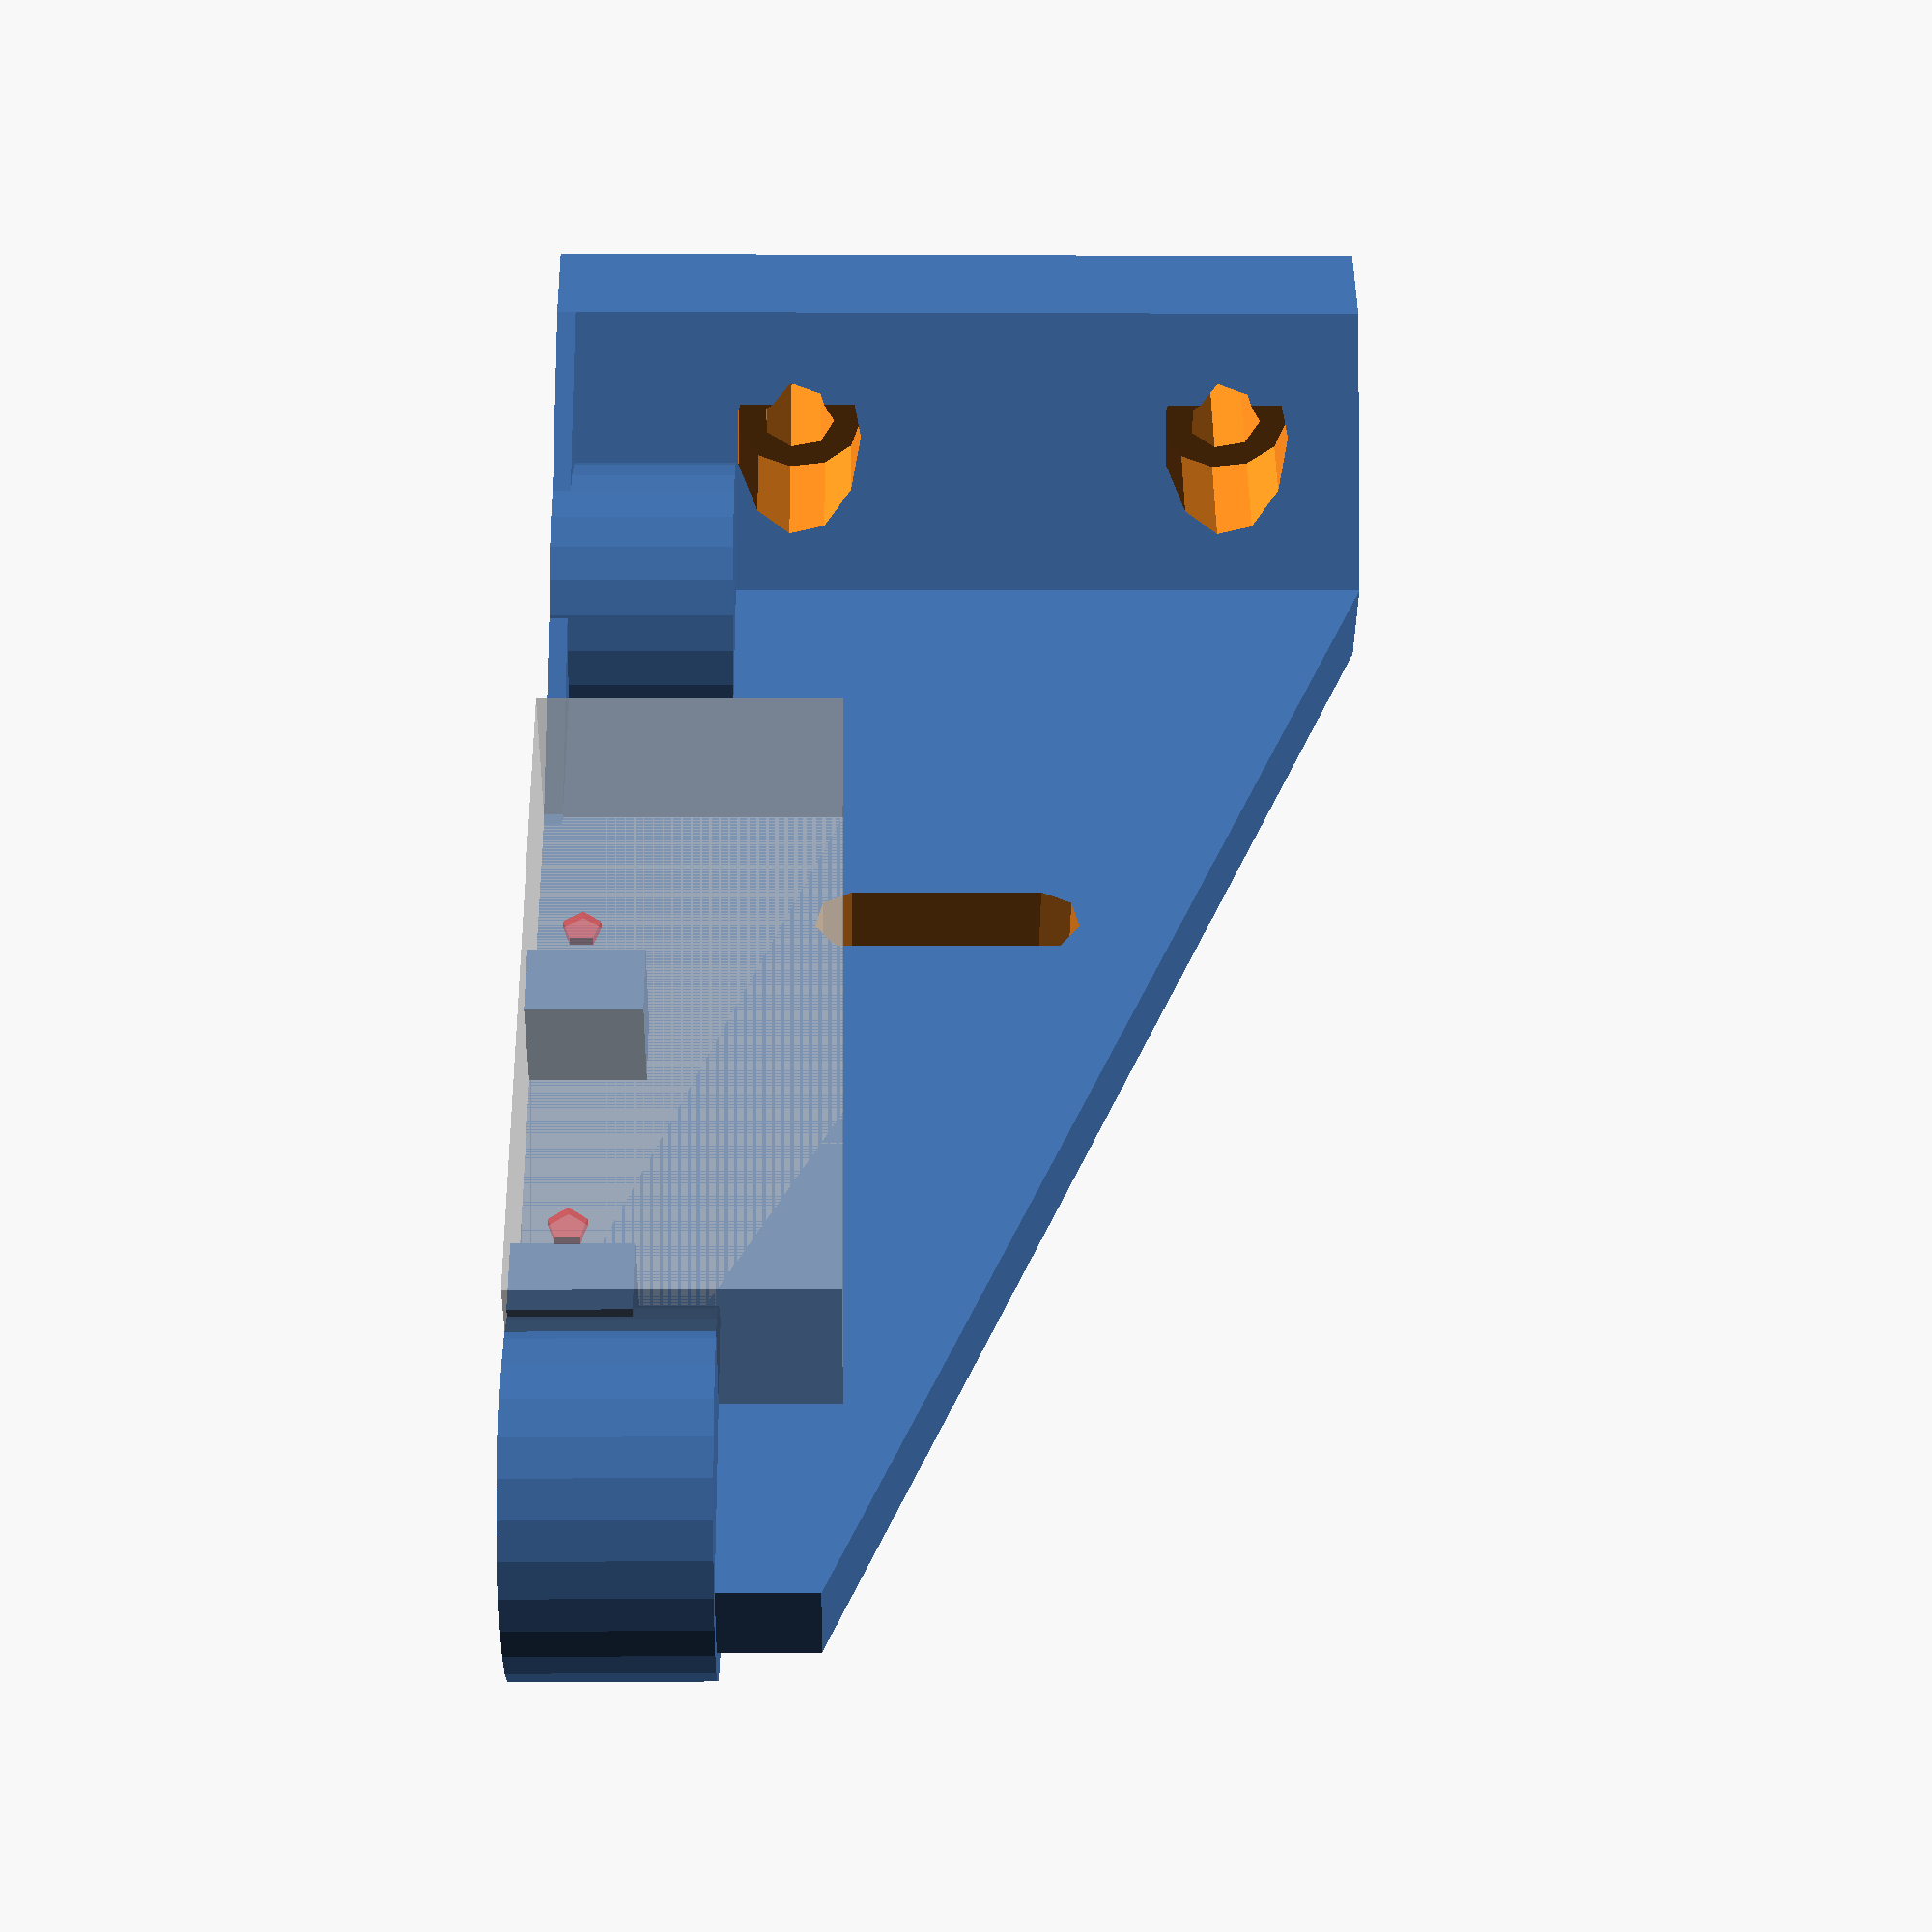
<openscad>
xRailDiameter = 8;
xRailLength = 350;
xRailSeparation = 700;

yRailDiameter = 16;
yRailLength = 110;

zRailDiameter = 20;
zRailLength = 900;

endBlockLength = 450;
endBlockWidth = 50;
endBlockHeight = 20;

bearingBlockSpacing = 60;
bearingBlockHoleHorSpacing = 18;
bearingBlockHoleVerSpacing = 24;
bearingBlockHoleDiameter = 5;	
boreLength = 100;

module exampleFoamSize() {
	%cube([600, 1200, 60], center = true);
}

module stepperMotor() {
	stepperWidth = 42;
	stepperLength = 40;
	stepperShoulder = 2;
	stepperShoulderDiameter = 22;
	stepperShaft = 5;
	stepperShaftLenght = 64;
	stepperBoltDist = 42;
	stepperBolt = 3;
	stepperBoltLength = 10;
	cube([stepperWidth, stepperWidth, stepperLength], center = true);
	translate([0,0,stepperShaftLenght-stepperLength]) {
		cylinder(r = stepperShaft/2, h = stepperLength, center = true);
	}
	translate([0,0,stepperShoulder]) {
		cylinder(r = stepperShoulderDiameter/2, h = stepperShoulder+stepperLength, center = true);
	}
	for (rotation = [0, 90, 180, 270]) {
		rotate(rotation+45, [0,0,1]) translate([0,stepperBoltDist/2+1,stepperBoltLength]) {
			cylinder(r = stepperBolt/2.0, h = stepperLength, center = true);
		}
	}
}

module linearBearing() {
	blockWidth = 35;
	blockHeight = 21.5;
	blockLength = 30;
	rodHoleSize = 8+11;
	rodHoleOffset = 11;
	blockBoltDist = 42;
	blockBolt = 2;
	stepperBoltLength = 10;
	shoulderHeight = blockHeight-rodHoleSize/2;
	//%translate([0,rodHoleSize/4,0]) cube([blockWidth, blockHeight, blockLength], center = true);
	//hull() {
		cube([blockWidth, shoulderHeight, blockLength], center = true);
		translate([0,shoulderHeight/2,0]) {
			cylinder(r = rodHoleSize/2, h = blockLength, center = true);
		}
	//}
	//for (rotation = [0, 90, 180, 270]) {
	//	rotate(rotation+45, [0,0,1]) translate([0,blockBoltDist/2,stepperBoltLength]) {
	//		cylinder(r = blockBolt/2.0, h = blockLength, center = true);
	//	}
	//}
}

module xRodMountIdler() {
    difference() {
        union() {
            xRodMount();
            rotate(90, [0,1,0]) translate([5,10,6]) {
                /*
                intersection () {
                    union() {
                        translate([0,0,-2.5]) cylinder(r1 = 6, r2 = 2 , h = 2, center = true);
                        cylinder(r = 2.4, h = 20, center = true);
     	               translate([0,-6,0]) cube([0.5,15,7], center = true);
                    }
                    translate([0,0,-1.5]) cube([15,15,7], center = true);
                }
                */
                %ballBearingSmall(0, 0, 0);
            }
			translate([-5,0.5,7]) endStopPosts();
        }
        union() {
            hull() {
                rotate(90, [0,1,0]) translate([5,19,7]) cylinder(r = 2, h = 30, center = true);
                rotate(90, [0,1,0]) translate([5,9,7]) cylinder(r = 2, h = 30, center = true);
            }
            translate([-7,0.5,7]) endStop();
        }
    }
}

module xRodMountMotor() {
    difference() {
        union() {
            xRodMount();
            rotate(90, [0,1,0]) translate([5,25,7]) {
                cylinder(r = 4, h = 20, center = true);
                translate([0,0,-7]) hull() {
                    for (angle = [0, 90, 180, 270]) {
                        rotate(angle, [0,0,1]) rotate(45, [0,0,1]) 
                            translate([15,0,0]) 
                                cylinder(r = 12, h = 5, center = true);
                    }
                }
                translate([0,0,-30]) %stepperMotor();
            }
        }
        rotate(90, [0,1,0]) translate([5,25,7]) union() {
            // motor centre hole
            cylinder(r = 12, h = 30, center = true);
            for (angle = [0, 90, 180, 270]) {
                        // motor bolt holes
                        rotate(angle, [0,0,1]) rotate(45, [0,0,1]) translate([22,0,0]) cylinder(r = 2, h = 30, center = true);
            }
        }
    }
}

module xRodMount() {
    difference() {
    union() {
	difference() {
	union() {
            hull() {
                    cube([5,15,75], center = true);
                    translate([0,45/2-15/2,-75/2]) rotate(90, [1,0,0]) cube([5,15,45], center = true);
            }
            hull() {
                translate([0,45/2-15/2-22,-75/2-7]) rotate(90, [1,0,0]) 
                {
                    cube([25,5,1], center = true);
                    translate([0,30,0]) cube([5,5,1], center = true);
                }
            }
            hull() {
                translate([0,45/2-15/2,-75/2-7]) rotate(90, [1,0,0]) cube([25,5,45], center = true);
                translate([0,45/2-15/2,-75/2]) rotate(90, [1,0,0]) cube([5,15,45], center = true);
            }   
	}
	union(){
	for (spacing = [30, -30]) 
		translate([0,-3,spacing]) cube([10,10,10], center = true);
	}
	}
            for (spacing = [30, -30]) 
		translate([0,-2.5,spacing]) {
			rotate(90, [1,0,0])
			difference() {
			cylinder(r = xRailDiameter/2+5, h = 10, center = true);
			translate([0,0,3]) cylinder(d1 = xRailDiameter, d2=xRailDiameter+1, h = 5, center = true);
			}
            }
        }
        // base mount holes
	rotate(90, [0,0,1]) translate([6,8,-40]) cylinder(r = 2, h = 30, center = true);
	rotate(90, [0,0,1]) translate([6,-8,-40]) cylinder(r = 2, h = 30, center = true);
	rotate(90, [0,0,1]) translate([30,8,-40]) cylinder(r = 2, h = 30, center = true);
	rotate(90, [0,0,1]) translate([30,-8,-40]) cylinder(r = 2, h = 30, center = true);
        // base mount counter sunk holes
	rotate(90, [0,0,1]) translate([6,8,-33]) cylinder(r = 3.5, h = 10, center = true);
	rotate(90, [0,0,1]) translate([6,-8,-33]) cylinder(r = 3.5, h = 10, center = true);
	rotate(90, [0,0,1]) translate([30,8,-33]) cylinder(r = 3.5, h = 10, center = true);
	rotate(90, [0,0,1]) translate([30,-8,-33]) cylinder(r = 3.5, h = 10, center = true);
    }
}

module xRailEndPlate() {
	translate([0,-xRailLength/2,0]) rotate(180, [0,0,1]) xRodMountIdler();
	translate([0,xRailLength/2,0]) xRodMountMotor();
}
module yRailEndPlate() {
	translate([10,300,62]) {
			cube([50,50,10], center = true);
	}
	translate([10,300,-62]) {
			cube([50,50,10], center = true);
	}
}

module ballBearingSmall(rotation, distance, offset) {
	translate([offset,distance,0])
	rotate(rotation, [1,0,0])
	difference() {
    		cylinder(r = 5, h = 4, center = true);
	    cylinder(r = 2.4, h = 4 + 1, center = true);
	}
}

module ballBearing(rotation, distance, offset) {
	translate([offset,distance,0])
	rotate(rotation, [1,0,0])
	difference() {
    		cylinder(r = 11, h = 7, center = true);
	    cylinder(r = 4, h = 7 + 1, center = true);
	}
}

module hollowTube(railDiameter, railLength) {
	difference() {
    		cylinder(r = railDiameter / 2, h = railLength, center = true);
	    cylinder(r = railDiameter / 2 - 0.7, h = railLength + 1, center = true);
	}
}

module solidRod(railDiameter, railLength) {
	cylinder(r = railDiameter / 2, h = railLength, center = true);
}

module xRail() {
    translate([xRailSeparation/2,0,0]) {
            rotate(90, [1,0,0]) {
                    translate([0,-30,0]) {
                            solidRod(xRailDiameter, xRailLength);
                    }
                    translate([0,30,0]) {
                            solidRod(xRailDiameter, xRailLength);
                    }
            }
            xRailEndPlate();
            yRail();
    }
}

module wire() {
    rotate(90, [1,0,0])
        translate([0,0,-xRailSeparation/4])
            cylinder(r = 0.5, h = xRailSeparation/2, center = true);
}

module endStopPosts() {
    endstopHoleSpacing = 19;
    endstopPostDiameter = 6;
    endstopPostLength = 6;
    rotate(90, [0,1,0])
        for (spacing = [endstopHoleSpacing/2, -endstopHoleSpacing/2]) 
            translate([spacing-6.5,-5,0])
                cube([endstopPostDiameter-2, endstopPostDiameter, endstopPostLength], center = true);
}

module endStop() {
    endstopHoleSpacing = 19;
    endstopHoleDiameter = 2;
    %cube([9,16,39], center = true);
    rotate(90, [0,1,0])
        for (spacing = [endstopHoleSpacing/2, -endstopHoleSpacing/2]) 
            translate([spacing-6.5,-5,0])
                #cylinder(r = endstopHoleDiameter/2, h = 10, center = true);
}

module yRailSlideMount() {
	// mount holes
		
	ySlideMountHoleHorSpacing = 7;
	ySlideMountHoleVerSpacing = 48;
	ySlideMountHoleDiameter = 2;


	backPlateThickeness = 5;
	backPlateLength = bearingBlockSpacing+35;
	backPlateWidth = 30;

	endstopMountHeight = 24;
	endstopMountWidth = 16;
	endstopMountLength = 27;
	endstopHoleSpacing = 19;
	endstopHoleDiameter = 3;
    
	difference() {
		union() {
		// back plate
		cube([backPlateWidth,backPlateThickeness,backPlateLength], center = true);
                translate([0,1.5,3-backPlateLength/2]) cube([backPlateWidth/3,backPlateThickeness + 3, 6], center = true);
                // slide mount tabs
                for (slideBlockX = [6.7, -6.7]) {
                    for (slideBlockY = [37, -27]) 
                        translate([slideBlockX,0.5,slideBlockY]) 
                            cube([2,backPlateThickeness + 1, 7.5], center = true);
                }
		// endstop mount
                translate([-8,endstopMountHeight/2-backPlateThickeness/2,backPlateLength/2-1+endstopMountWidth/2]) {
                    /*intersection() {
			union() {
				translate([8,0,-3]) cube([endstopMountLength+3,endstopMountHeight,endstopMountWidth-8], center = true);
				translate([-backPlateWidth/2+8.5,0,-10])cube([1,endstopMountHeight,endstopMountWidth+5], center = true);
                                translate([backPlateWidth/2+7.5,0,-10])cube([1,endstopMountHeight,endstopMountWidth+5], center = true);
                        }
			union() {
                            translate([8,0,-8]) rotate(30, [1,0,0]) cube([endstopMountLength+3,endstopMountHeight*2,endstopMountWidth-3], center = true);
                        }
                    }*/
                    difference() {
                        union() {
                            // endstop mount posts
                            translate([15,endstopMountHeight/2+2.9,0]) rotate(90, [0,-1,0]) rotate(90, [0,0,-1]) endStopPosts();
                            difference() {
                                hull(){
                                    translate([backPlateWidth/2-6.5,14,-5])cube([23,4,1], center = true);
                                    translate([backPlateWidth/2-8,14,15])cube([10,5,1], center = true);
                                }
                                union(){
                                    translate([backPlateWidth/2-6.5,15,-5])cube([12,4,12], center = true);
                                    translate([backPlateWidth/2-6.5,14,-7])cube([15,6,10], center = true);
                                }
                            }
                        }
                        // endstop mount holes
                        translate([15,endstopMountHeight/2+4.5,0]) rotate(90, [0,-1,0]) rotate(90, [0,0,-1]) #endStop();
                    }
                }
            }
	union() {
	rotate(90, [1,0,0])	{
		// linear bearing bolt holes
		for (spacing = [bearingBlockSpacing/2, -bearingBlockSpacing/2]) 
		for (holeVerSpacing = [bearingBlockHoleVerSpacing/2, -bearingBlockHoleVerSpacing/2])
		for (holeHorSpacing = [bearingBlockHoleHorSpacing/2, -bearingBlockHoleHorSpacing/2])	{
                    translate([holeHorSpacing,spacing+holeVerSpacing,0])
                        cylinder(r = bearingBlockHoleDiameter/2, h = boreLength, center = true);
		}
                // linear bearing bolt inset holes
		for (holeVerSpacing = [bearingBlockHoleVerSpacing/2 + bearingBlockSpacing/2, -bearingBlockHoleVerSpacing/2 - bearingBlockSpacing/2])
		for (holeHorSpacing = [bearingBlockHoleHorSpacing/2, -bearingBlockHoleHorSpacing/2])	{
                    translate([holeHorSpacing,holeVerSpacing,-1.1])
                        cylinder(r = 4, h = 3, center = true);
		}
                // stepper cavity
                #translate([0,46+6,-12]) rotate(90, [1,0,0]) cylinder(d = 16, h = 12, center = true);
                #translate([0,46+6,-7.5]) rotate(90, [1,0,0]) cube([16,10,10], center = true);
                #translate([5,46+6,-12]) rotate(90, [1,0,0]) cube([10,10,10], center = true);
		// slide mount holes
		/*translate([0,2,0]) for (holeVerSpacing = [ySlideMountHoleVerSpacing/2, -ySlideMountHoleVerSpacing/2])
		for (holeHorSpacing = [ySlideMountHoleHorSpacing/2, -ySlideMountHoleHorSpacing/2])	{
        translate([holeHorSpacing,holeVerSpacing,0])
            cylinder(r = ySlideMountHoleDiameter/2, h = boreLength, center = true);
				}*/
			}
		}
		// timing belt attachment holes
                    translate([0,7.5-1.5,5]) cube([18,10,5], center = true);
                    for (spacing = [backPlateWidth/2-5, -backPlateWidth/2+5]) 
                        translate([spacing,0,5])
                                cube([3,10,8], center = true);
	}    
}

module yRailSlideMountMK2left() {
    yRailSlideMount();
    scale([1,1,1]) verticalRod();
}

module yRailSlideMountMK2right() {
    yRailSlideMount();
    scale([-1,1,1]) verticalRod();
    translate([0,0,-30]) yWireGuide();
}

module yRailSlideMountMK2lower() {
    difference() {
        union() {
            yRailSlideMount();
            scale([-1,1,1]) verticalRod();
        }
        translate([0,20,23])
            #cube([50,50,120], center = true);
    }
}

module yRailSlideMountMK2upper() {
    difference() {
        union() {
            yRailSlideMount();
            scale([-1,1,1]) verticalRod();
        }
        translate([0,20,-23])
            #cube([50,50,120], center = true);
    }
}

module verticalRod() {
    verticalRodLength = 150;
    verticalRodDiameter = 5;
    verticalRodOffset = 0;
    verticalRodInset = 36;
    verticalBearingDiameter = 10;
    verticalBearingLength = 15;
    backPlateHeight = 100;
    //translate([bearingBlockHoleHorSpacing,0,0]) {
        translate([verticalRodOffset,verticalRodInset,0]) {
            //#cylinder(r = verticalRodDiameter/2, h = verticalRodLength, center = true);
            //#cylinder(r = verticalBearingDiameter/2, h = verticalBearingLength, center = true);
            translate([0,2,0]) difference() {
                union() { 
// 80mm distance currently between mounts
// 85mm travel in the slide
// therefore: 80+15+5 
                    // make the rod mounts
                    translate([0,0,(-backPlateHeight/2+16.25)+80+15+7]) {
                        hull() {
                        // vertical rod housing
                        cylinder(r = (verticalBearingDiameter/1.8)-0.5, h = verticalBearingLength/2, center = true);
                        translate([0,-38,3.2])
                            cube([30,5,1], center = true);
                        }
                        for (spacing = [12, -12]) {
                            translate([spacing,-35,-9])
                                cube([1,7,25], center = true);
                        }
                    }
                    // make the rod mounts
                    translate([0,0,-backPlateHeight/2+6.25]) hull() {
                        // vertical rod housing
                        cylinder(r = (verticalBearingDiameter/1.8)-0.5, h = verticalBearingLength/2, center = true);
                        translate([0,-38,-3.2])
                            cube([30,5,1], center = true);
                    }

                    translate([0,-20,-backPlateHeight/2+6])
                        cube([10,35,5], center = true);
                    translate([0,-20,(-backPlateHeight/2+14)+80+15+10])
                        cube([10,35,5], center = true);
                }
                union(){
                    translate([0,0,(verticalRodLength-backPlateHeight)/2+4]) cylinder(r = verticalRodDiameter/2, h = verticalRodLength, center = true);
                    //translate([0,0,6]) cylinder(r = 5, h = 15+77, center = true);
                    #translate([0,0,6]) cylinder(r = 5, h = 15, center = true);
                    translate([0,-13.5,-41]) cylinder(r = 2, h = 5, center = true);
                }
            }
            translate([0,-36,backPlateHeight/2+9]) cube([30,5,25], center = true);
            //translate([-14.5,-35,backPlateHeight/2+5]) cube([1,7,17], center = true);
            //translate([12.5,-38,backPlateHeight/2+5]) cube([5,1,17], center = true);
            //translate([-12.5,-38,backPlateHeight/2+5]) cube([5,1,17], center = true);
            //translate([0,0,35]) yTensionGuide();
            //translate([-3,0,(-backPlateHeight/2+6.25)+80+15+5]) hull() {
              //  translate([-5,-2,0]) cube([3,5,7.5], center = true);
                //translate([-10,-2,-10]) cube([13,5,3], center = true);
            //}
        }
/*        rotate(90, [1,0,0])	{
            // linear bearing mount holes
            for (spacing = [bearingBlockSpacing/2, -bearingBlockSpacing/2]) 
            #for (holeVerSpacing = [bearingBlockHoleVerSpacing/2, -bearingBlockHoleVerSpacing/2])
            for (holeHorSpacing = [bearingBlockHoleHorSpacing*1.5])	{ //, -bearingBlockHoleHorSpacing/2
                translate([holeHorSpacing,spacing+holeVerSpacing,0])
                cylinder(r = bearingBlockHoleDiameter/2, h = boreLength, center = true);
            }
        } */
    //}
}
module yWireGuide(){
    linkageArmPosistionX = -0;
    linkageArmPosistionY = -3.5;
    linkageArmPosistionZ = 24.5;
    difference(){
        union(){
            //translate([0,38,0]) cylinder(r = 7.5, h = 1.5, center = true);
            hull(){
                //bearing cover
                translate([0,38,3]) cylinder(r = 6.2, h = 15, center = true);
                translate([-3,37,linkageArmPosistionY+2]) cylinder(r = 6, h = 6, center = true);
                translate([3,37,linkageArmPosistionY+2]) cylinder(r = 6, h = 6, center = true);
                #translate([11,37,linkageArmPosistionY+11]) cylinder(r = 1, h = 1, center = true);
                #translate([-11,37,linkageArmPosistionY+11]) cylinder(r = 1, h = 1, center = true);

                // wire tensioner outer
                //rotate(90, [0,1,0]) {
                //    translate([-7,12,5]) cylinder(r = 12, h = 8, center = true);
                //}
            }
            hull(){
                // linkage arm
                translate([-9,36,linkageArmPosistionY]) cylinder(r = 4, h = 2, center = true);
                translate([9,36,linkageArmPosistionY]) cylinder(r = 4, h = 2, center = true);
                translate([linkageArmPosistionX,linkageArmPosistionZ,linkageArmPosistionY]) cylinder(r = 4, h = 2, center = true);
            }
            //%translate([linkageArmPosistionX,2+22.5,0]) cylinder(r = 2, h = 30, center = true);
        }
        union(){
            // vertical slide connection hole
            translate([linkageArmPosistionX,linkageArmPosistionZ,0]) cylinder(r = 2, h = 30, center = true);
            // linear bearing cavity
            translate([0,38,3.5]) cylinder(r = 5.5, h = 15, center = true);
            // vertical rod cavity
            translate([0,38,0]) cylinder(r = 4.5, h = 35, center = true);
            // the vertical rod cavity and the end cap cavity create a shoulder 1mm high that prevents the bearing sliding out the top of the guide
            // end cap cavity
            translate([0,38,19]) cylinder(r = 5.5, h = 17, center = true);
            // wire tensioner cavity
            // wire cavity
            hull(){
                translate([0,38,3]) cylinder(r = 5.2, h = 6, center = true);
                translate([0,38,0]) cylinder(r = 7.2, h = 3, center = true);
            }
            // wire entrance
            //translate([0,43,0]) cube([30,15,2], center = true);            
        }
    }
}

module yTensionGuide(){
    linkageArmPosistion = -4;
    difference(){
        union(){
            hull(){
                //bearing cover
                translate([0,2,3]) cylinder(r = 6.2, h = 15, center = true);
                translate([0,20,linkageArmPosistion]) cylinder(r = 4, h = 2, center = true);

                // wire tensioner outer
                rotate(90, [0,1,0]) {
                    translate([-7,12,5]) cylinder(r = 12, h = 8, center = true);
                }
            }
            hull(){
                // linkage arm
                translate([0,20,linkageArmPosistion]) cylinder(r = 4, h = 2, center = true);
                translate([-21,21.5,linkageArmPosistion]) cylinder(r = 4, h = 2, center = true);
            }
        }
        union(){
            // vertical slide connection hole
            translate([-21,21.5,0]) cylinder(r = 2, h = 30, center = true);
            // linear bearing cavity
            translate([0,2,2]) cylinder(r = 5.5, h = 15, center = true);
            // vertical rod cavity
            translate([0,2,0]) cylinder(r = 4.5, h = 35, center = true);
            // the vertical rod cavity and the end cap cavity create a shoulder 1mm high that prevents the bearing sliding out the top of the guide
            // end cap cavity
            translate([0,2,19]) cylinder(r = 5.5, h = 17, center = true);
            // wire tensioner cavity
            rotate(90, [0,1,0]) {
                // spring cavity
                translate([-7,12,10]) cylinder(r = 7, h = 10, center = true);
                // spool cavity
                translate([-7,12,6]) cylinder(r = 5, h = 14, center = true);
                // axle space
                translate([-7,12,6]) cylinder(r = 1, h = 25, center = true);
                // wire entrance
                #translate([-5,13,1]) cube([5,25,3], center = true);
            }
        }
    }
}
module yRailSlide() {
    cube([15,15,90], center = true);
    translate([0,5,0]) cube([19,25,5], center = true);
}

module yRail() {
	rotate(90, [0,0,1]) {
            translate([100,25,0]) {
                translate([0,-7,0]) yRailSlideMount();
                translate([0,4,0]) yRailSlide();
                for (offset = [-30, 30]) {
                    translate([0,-20,offset]) rotate(90, [0,1,0]) rotate(180, [1,0,0]){
                    linearBearing();
                    }
                }
                wire();
            }
	}
	//yRailEndPlate();
}

module zRail() {
	rotate(90, [0,1,0]) {
		translate([60,200,0]) {
			hollowTube(zRailDiameter, zRailLength);
		}
	translate([60,-200,0]) {
			hollowTube(zRailDiameter, zRailLength);
		}
	}
}

module endBlocks() {
	translate([zRailLength/2-endBlockWidth/2,0,-76]) {
			cube([endBlockWidth, endBlockLength, endBlockHeight], center = true);
		}
	translate([-zRailLength/2+endBlockWidth/2,0,-76]) {
			cube([endBlockWidth, endBlockLength, endBlockHeight], center = true);
	}
}


module assembly() {
	xRail();
	mirror([1,0,0]) xRail();
	#zRail();
	#endBlocks();
}
//exampleFoamSize();
//assembly();

//stepperMotor();
//linearBearing();
//yRail();
//translate([-300,-150,0]) xRail();

target = "xRodMountIdler";
if (target == "xRodMountIdler") {
    rotate(90, [1,0,0]) xRodMountIdler();
} else if (target == "xRodMountMotor") {
    rotate(90, [1,0,0]) xRodMountMotor();
} else if (target == "yRailSlideMount") {
    rotate(90, [1,0,0]) yRailSlideMount();
} else if (target == "yRailSlideMountMK2left") {
    rotate(90, [1,0,0]) yRailSlideMountMK2left();
} else if (target == "yRailSlideMountMK2right") {
    rotate(90, [1,0,0]) yRailSlideMountMK2right();
} else if (target == "yRailSlideMountMK2upper") {
    rotate(90, [1,0,0]) yRailSlideMountMK2upper();
} else if (target == "yRailSlideMountMK2lower") {
    rotate(90, [1,0,0]) yRailSlideMountMK2lower();
} else if (target == "yTensionGuide") {
    rotate(90, [0,0,1]) scale([-1,1,1]) yTensionGuide();
} else if (target == "yWireGuide") {
    rotate(90, [0,0,1]) scale([-1,1,1]) yWireGuide();
}
</openscad>
<views>
elev=178.7 azim=223.0 roll=271.4 proj=p view=wireframe
</views>
